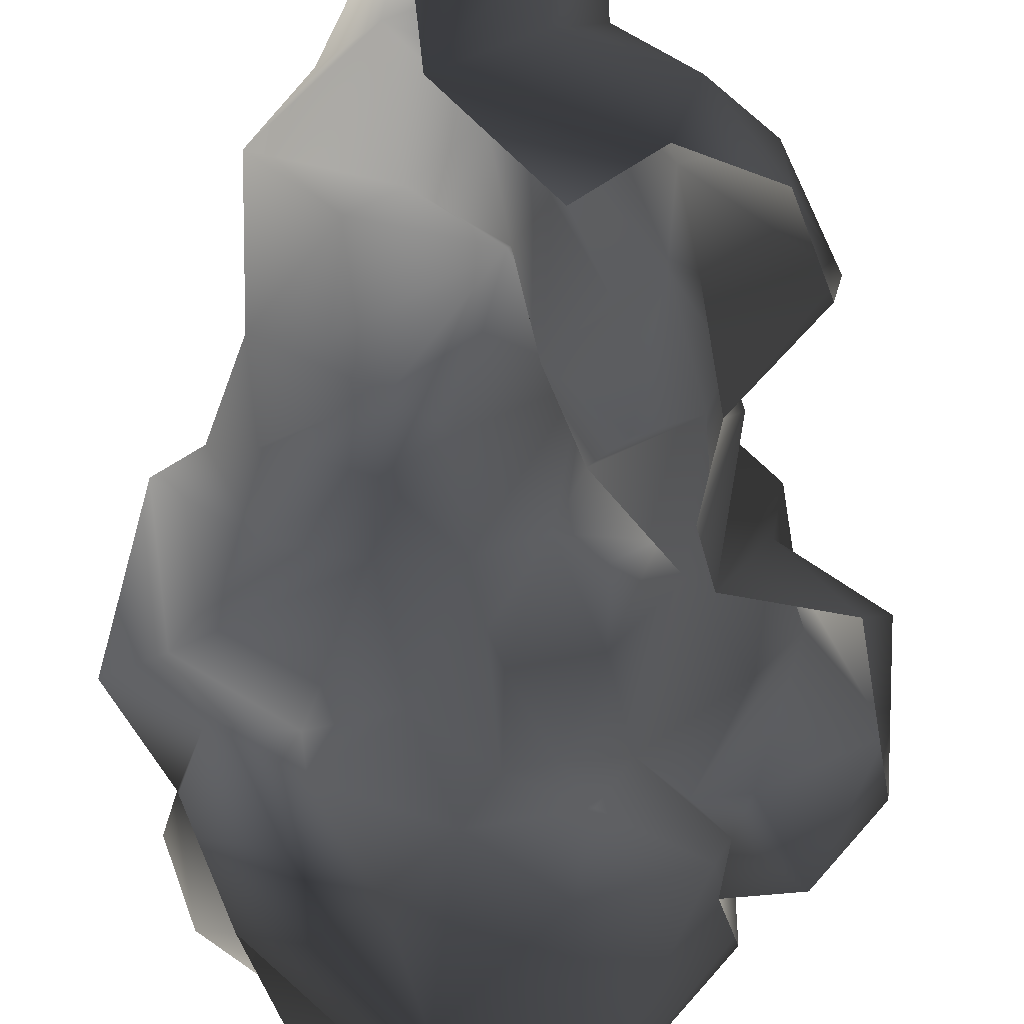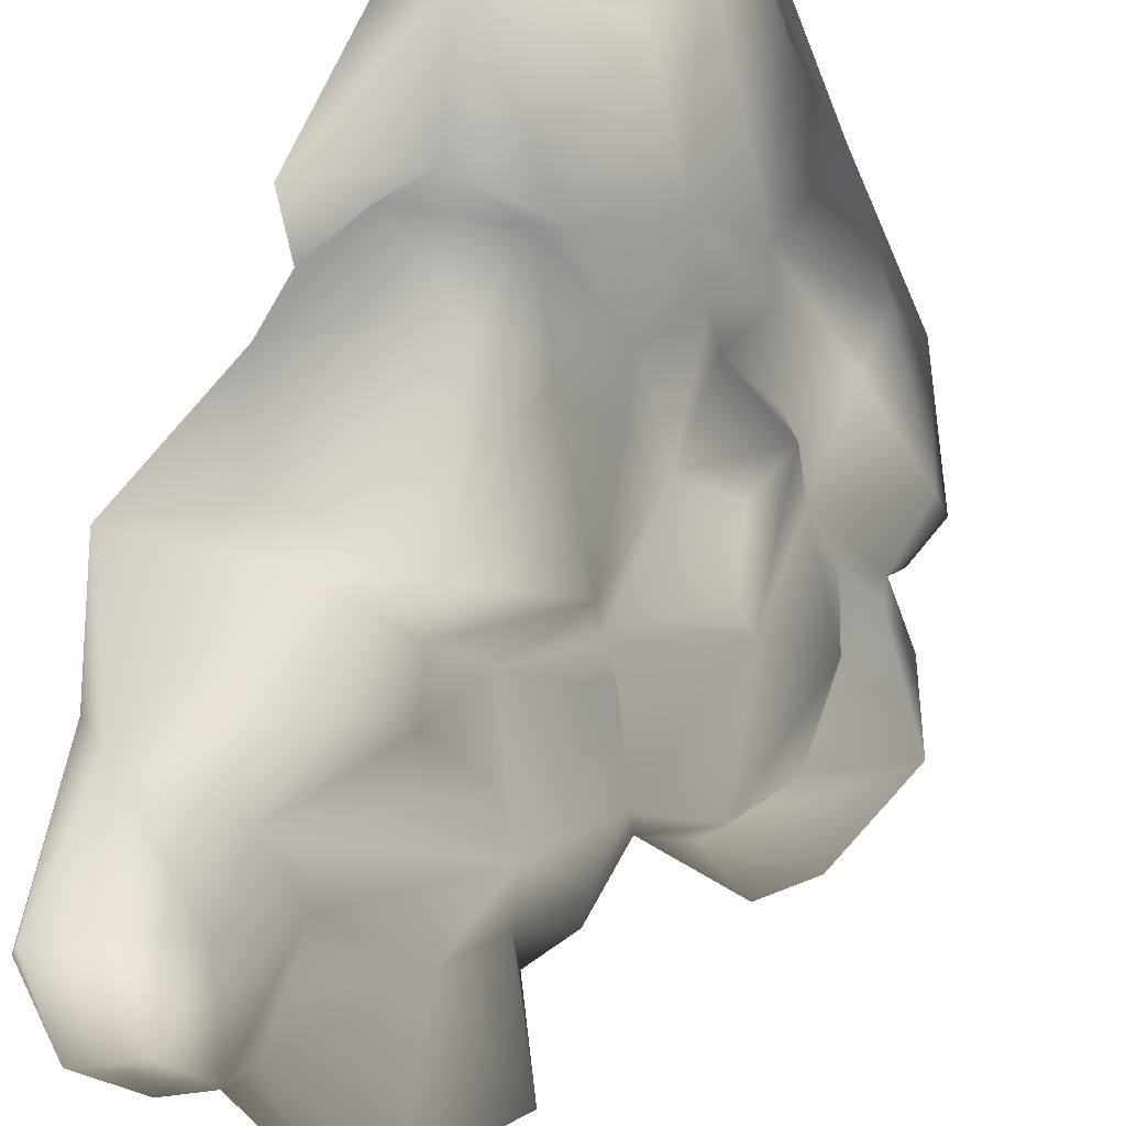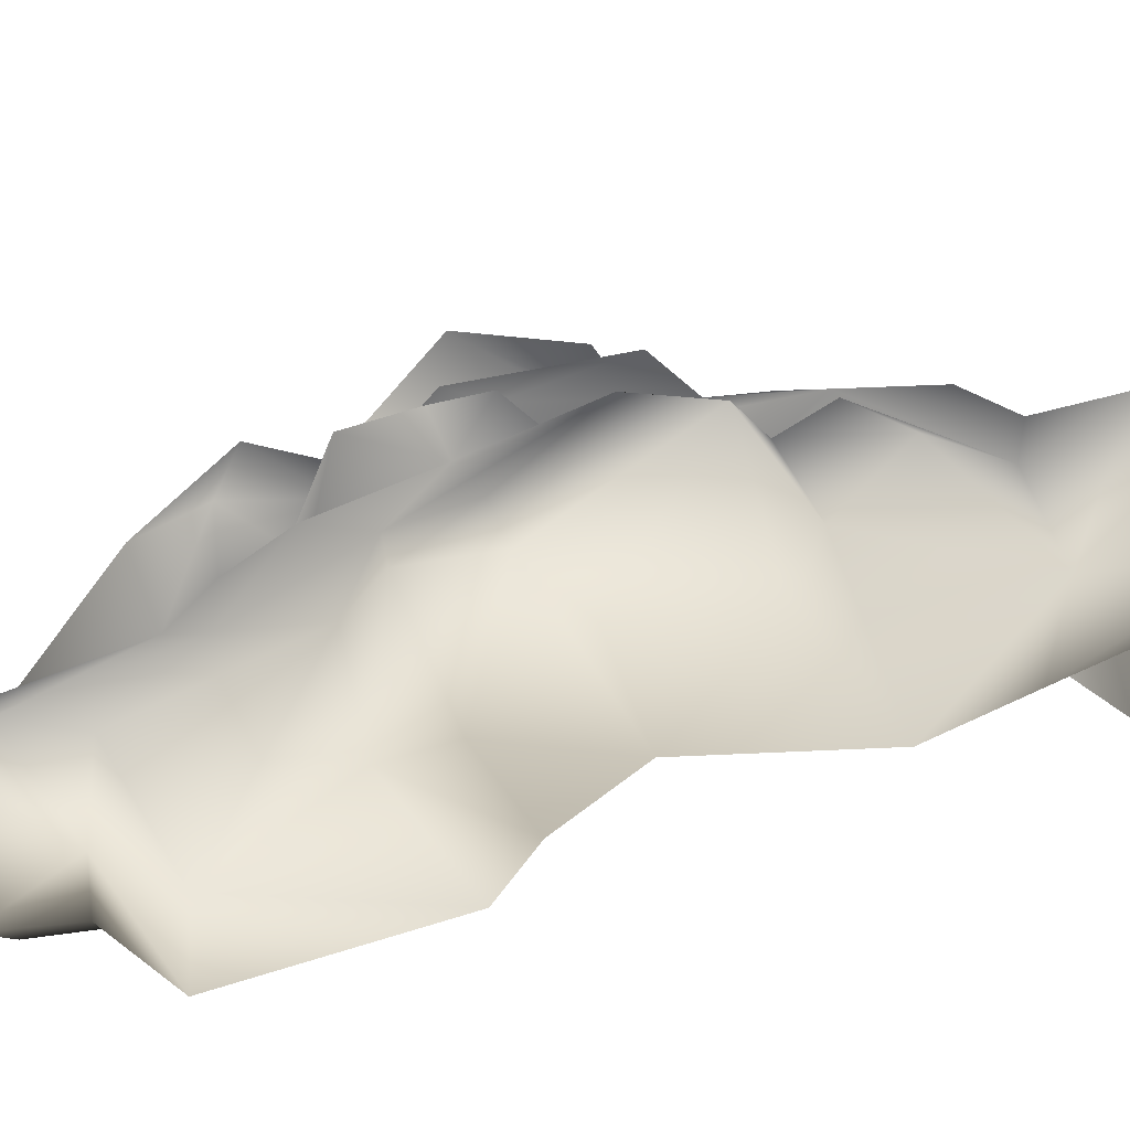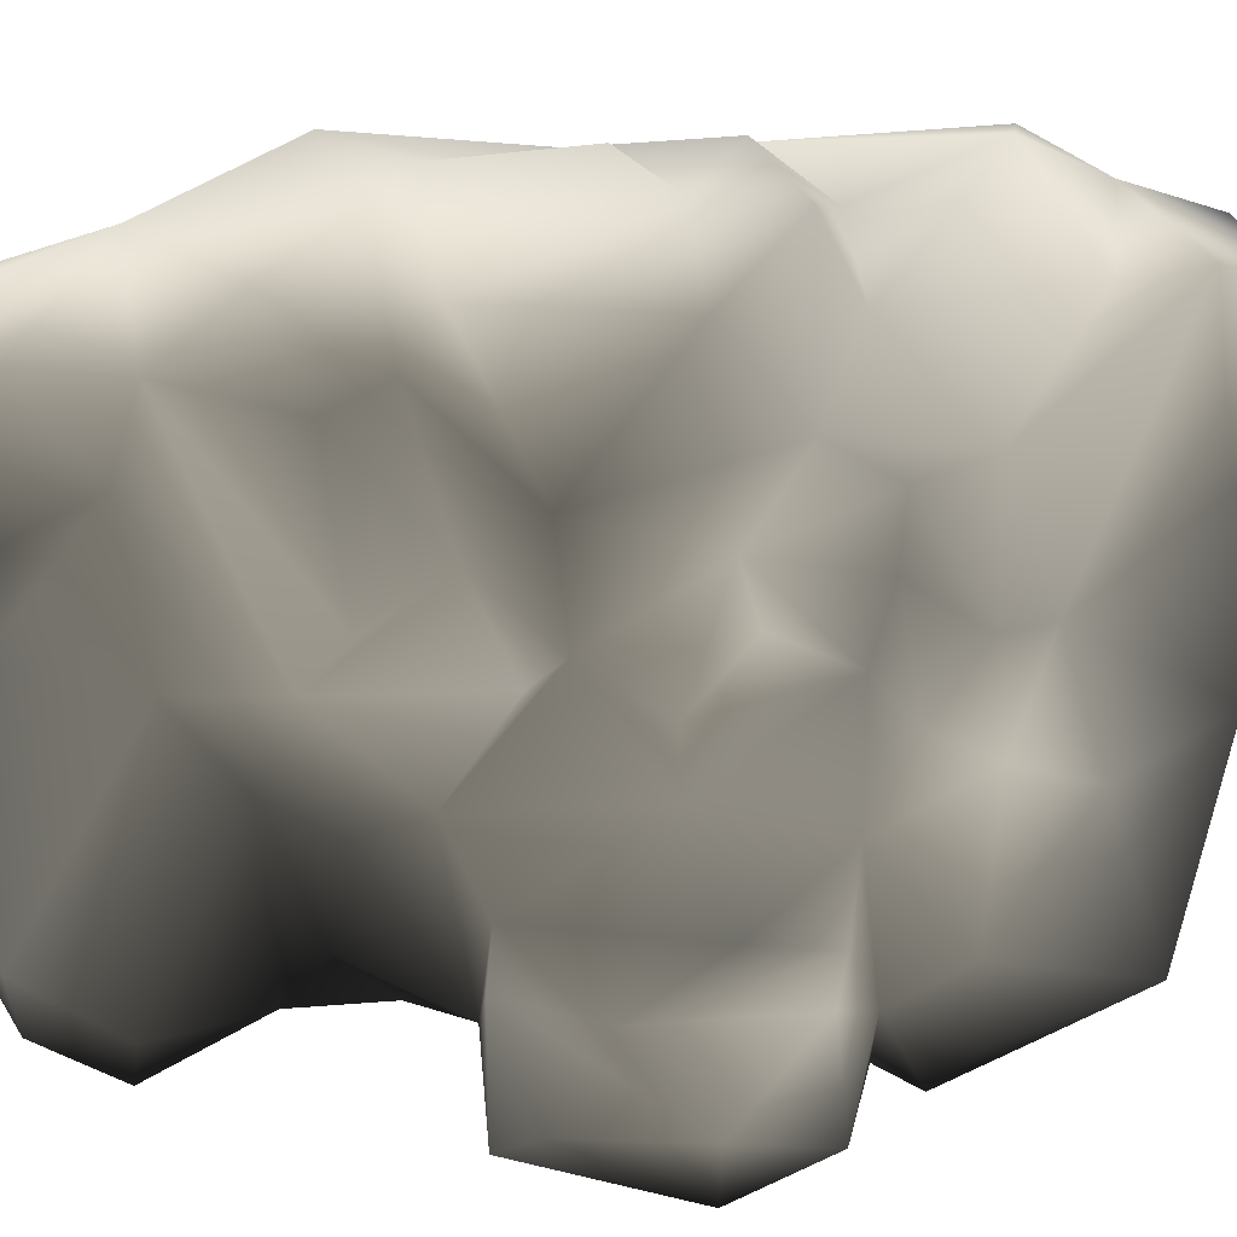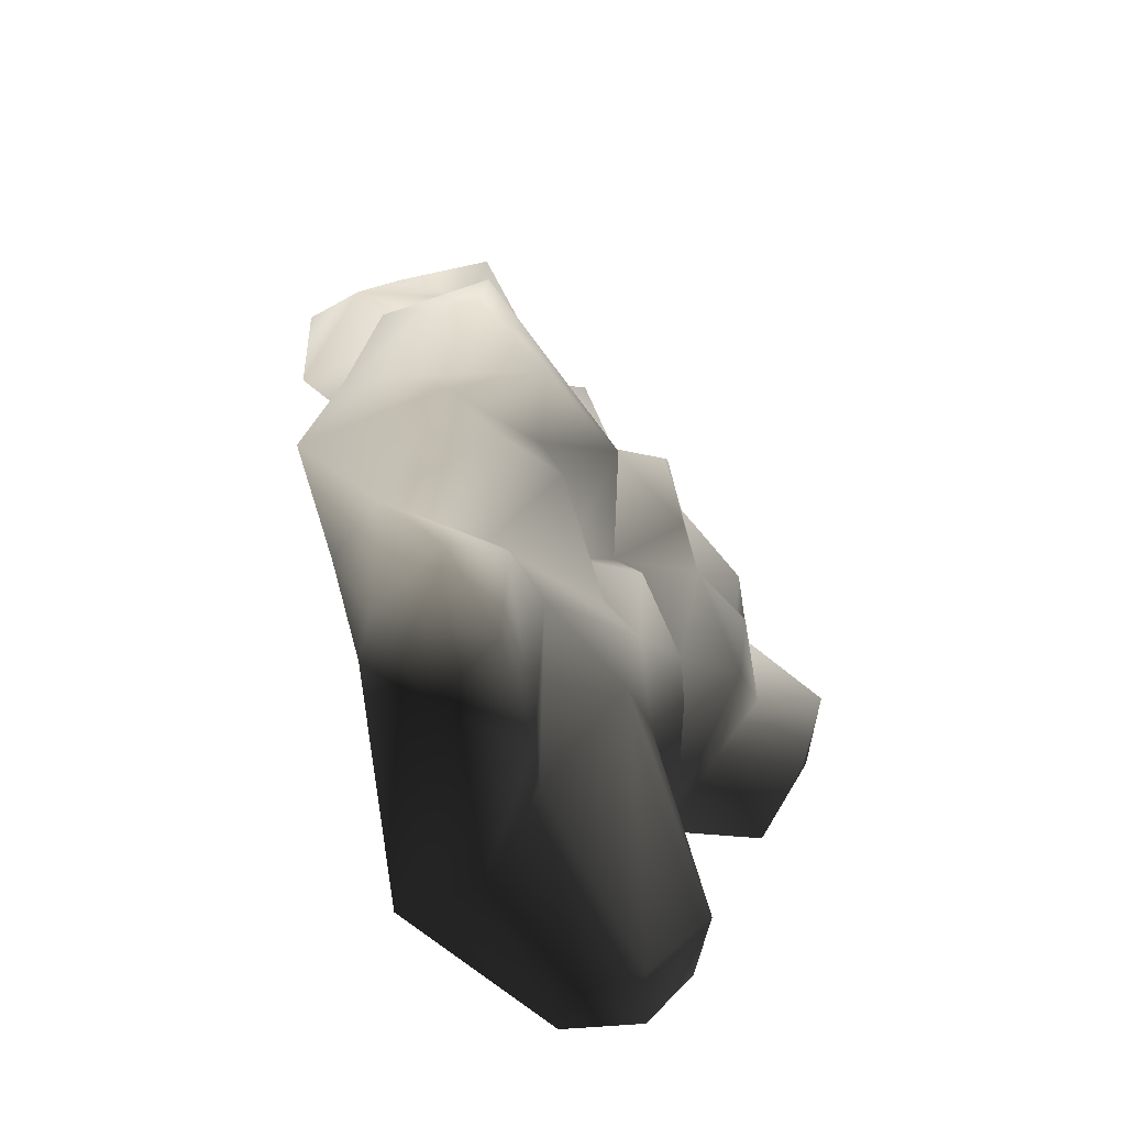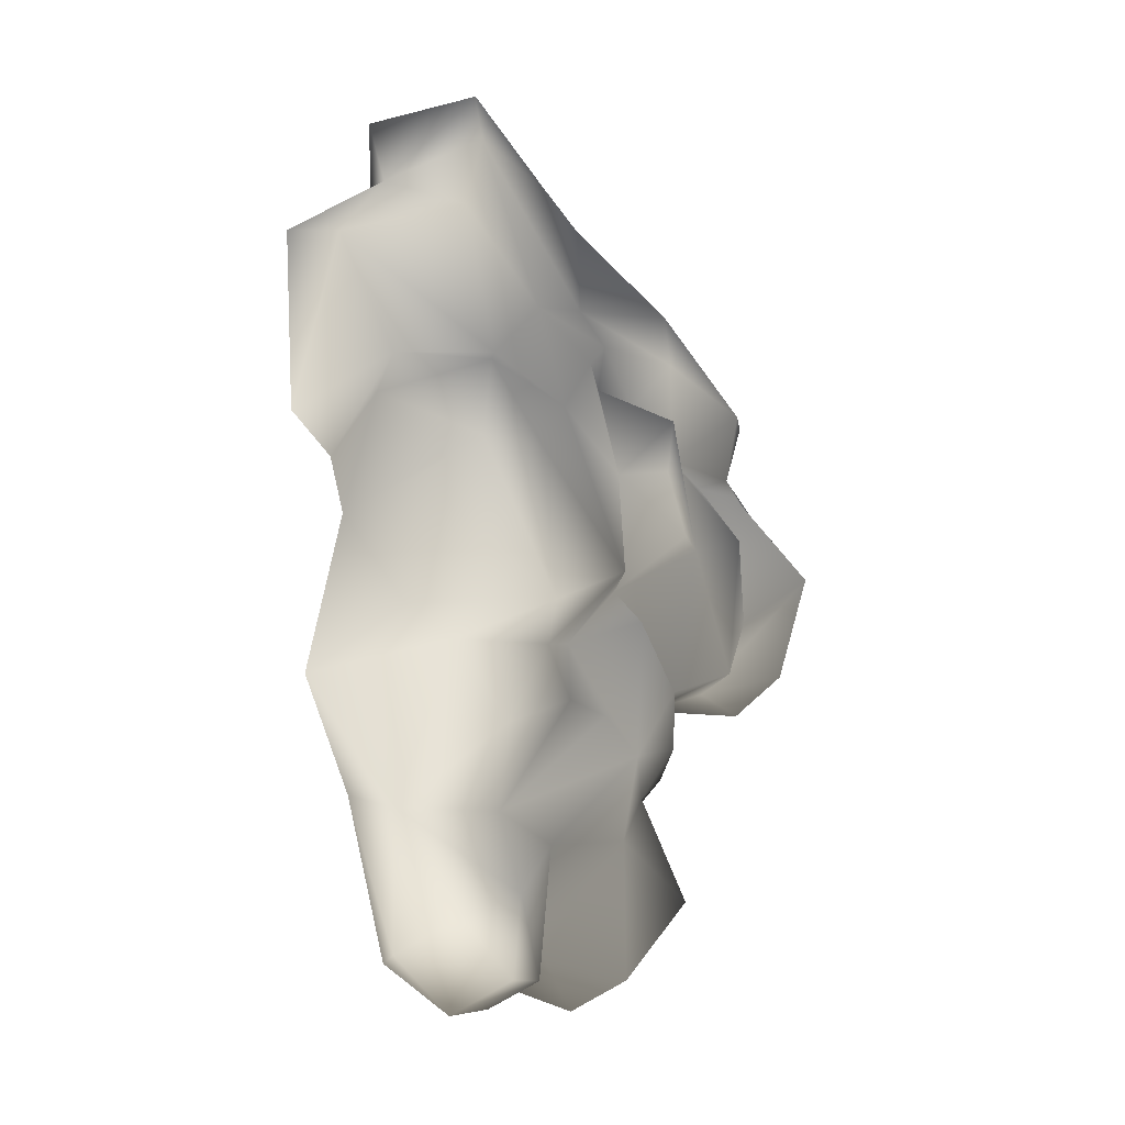
<metadata>
{"format":"obj","ext":"obj","renderer":"f3d","projection":"perspective","resolution":1024,"background":"white","views":[{"elev":-60.9,"azim":167.2,"up":"+Y"},{"elev":76.4,"azim":-152.5,"up":"+Y"},{"elev":66.3,"azim":77.0,"up":"+Y"},{"elev":48.4,"azim":-97.5,"up":"+Y"},{"elev":-60.4,"azim":177.6,"up":"+Z"},{"elev":-13.8,"azim":175.3,"up":"+Z"}]}
</metadata>
<code>
v 0.4732 0.4751 4.206
v 0.9485 2.518 4.842
v 1.918 1.76 4.333
v 2.308 3.238 4.505
v 1.216 3.614 4.679
v -0.07689 0.9324 4.309
v 0.4309 2.529 4.154
v -0.01879 1.934 2.977
v -1.01 1.427 3.117
v -1.242 -0.4826 3.671
v -1.897 0.8932 2.143
v -0.09392 -0.4832 4.135
v 1.178 -0.5395 3.352
v 1.647 0.7189 3.497
v 2.277 2.855 3.75
v -1.025 1.79 2.429
v -1.103 1.232 1.512
v -1.842 0.3857 1.534
v -1.485 0.586 1.388
v -1.834 1.247 0.6027
v -1.959 0.6988 -0.1994
v -1.947 0.5856 1.225
v -2.302 -0.4786 1.288
v -1.69 -0.4194 1.541
v -2.728 0.3932 0.3781
v -1.658 1.515 -0.9395
v -1.247 1.99 0.2925
v -0.9266 2.699 1.506
v -1.012 1.846 -1.214
v -0.3194 2.42 -0.272
v -1.491 0.5216 -0.9863
v -2.435 0.236 -0.7188
v -2.039 -0.4834 -1.049
v -2.642 -0.4825 0.3786
v -0.9975 -0.4614 -1.009
v -1.027 1.676 -1.781
v -0.5407 2.547 -2.009
v -0.6006 2.463 -0.5964
v 0.1902 2.784 -0.9041
v -0.2073 2.654 -1.623
v 0.2793 4.137 -1.73
v 0.9374 3.974 -2.775
v 0.4165 3.531 -3.032
v 0.7527 4.34 -3.582
v 0.4723 2.786 -4.276
v 0.4014 2.135 -3.967
v 1.921 4.362 -2.803
v 0.8936 4.694 -2.045
v 1.415 4.776 -1.29
v 2.785 4.245 -1.535
v 2.366 3.618 -2.592
v 0.4973 4.2 -1.207
v -0.2947 3.718 -0.366
v -0.2938 3.172 0.7789
v 0.2883 3.559 1.371
v -1.062 2.553 0.3071
v 0.5783 4.409 0.7068
v 0.4653 4.823 -0.9098
v -0.8162 3.043 0.856
v 0.003635 3.347 1.898
v 0.5173 3.026 2.611
v -0.2647 2.145 2.499
v -0.1388 2.67 1.837
v -0.6032 1.675 1.977
v 1.014 3.926 1.79
v 1.309 3.67 3.461
v 2.573 3.875 3.051
v 2.009 3.887 1.786
v 1.082 4.763 1.431
v 3.012 3.613 1.242
v 3.115 3.479 3.196
v 2.166 4.418 1.189
v 2.615 3.535 0.7929
v 2.138 3.795 3.634
v 1.154 3.886 4.079
v 2.47 4.182 0.04303
v 1.163 4.837 0.6591
v 2.308 3.238 4.505
v 2.277 2.855 3.75
v 1.762 4.812 0.2435
v 1.861 4.707 -0.9477
v 2.47 4.182 0.04303
v 0.1274 -0.4822 -4.183
v -0.05924 0.1609 -4.447
v -0.7054 -0.4831 -4.06
v 0.9084 1.16 -4.175
v 1.702 0.6036 -3.874
v 0.9409 2.111 -4.519
v 1.369 3.423 -4.645
v 2.002 3.526 -4.165
v 0.7973 3.923 -4.335
v 1.316 4.507 -3.808
v 1.914 3.985 -4.121
v 1.369 3.423 -4.645
v 0.6748 -0.4829 -3.611
v 2.002 3.526 -4.165
v -0.3941 2.518 -2.87
v -0.6677 0.184 -4.112
v -1.333 0.1747 -3.254
v -0.6666 1.771 -2.338
v -0.7059 -0.4647 -2.334
v -1.026 0.5054 -1.949
v -0.7327 -0.4789 -1.503
v -1.192 -0.4828 -3.333
v -1.927 -0.4814 1.879
v -2.048 0.1352 2.228
g Cliff2_(4)_3026_127
f 1 3 2
f 4 2 3
f 4 5 2
f 2 6 1
f 2 7 6
f 2 5 7
f 6 7 8
f 9 6 8
f 6 9 10
f 11 10 9
f 6 10 12
f 12 1 6
f 1 12 13
f 14 1 13
f 3 1 14
f 15 4 3
f 15 3 14
f 16 9 8
f 9 16 11
f 16 17 11
f 17 18 11
f 18 17 19
f 17 20 19
f 21 19 20
f 19 21 22
f 19 22 18
f 18 22 23
f 24 18 23
f 23 22 25
f 21 25 22
f 20 26 21
f 20 27 26
f 27 20 17
f 28 27 17
f 29 26 27
f 29 27 30
f 26 31 21
f 21 31 25
f 31 32 25
f 32 31 33
f 32 33 34
f 25 32 34
f 34 23 25
f 31 35 33
f 26 35 31
f 26 29 35
f 29 36 35
f 29 37 36
f 37 29 38
f 38 29 30
f 39 37 38
f 39 38 30
f 39 40 37
f 40 39 41
f 41 42 40
f 37 40 42
f 37 42 43
f 44 43 42
f 43 44 45
f 43 45 46
f 44 42 47
f 42 48 47
f 41 48 42
f 47 48 49
f 50 47 49
f 50 51 47
f 52 41 39
f 49 48 52
f 41 52 48
f 53 52 39
f 53 39 30
f 30 54 53
f 55 53 54
f 30 56 54
f 57 53 55
f 58 53 57
f 53 58 52
f 52 58 49
f 54 56 59
f 55 54 60
f 55 60 61
f 60 62 61
f 63 60 54
f 60 63 62
f 63 64 62
f 64 16 62
f 28 63 54
f 64 63 28
f 56 28 59
f 54 59 28
f 61 65 55
f 61 66 65
f 65 66 67
f 68 65 67
f 69 65 68
f 70 68 67
f 71 70 67
f 72 69 68
f 70 73 68
f 72 68 73
f 66 74 67
f 74 71 67
f 66 75 74
f 73 76 72
f 76 77 72
f 77 69 72
f 61 75 66
f 75 61 8
f 69 55 65
f 8 7 75
f 5 74 75
f 5 75 7
f 5 78 74
f 78 79 74
f 79 71 74
f 62 8 61
f 62 16 8
f 57 77 58
f 80 58 77
f 81 58 80
f 82 81 80
f 77 82 80
f 82 50 81
f 49 58 81
f 81 50 49
f 69 57 55
f 69 77 57
f 17 16 64
f 64 28 17
f 28 56 27
f 27 56 30
f 83 85 84
f 86 83 84
f 83 86 87
f 46 86 84
f 45 86 46
f 86 45 88
f 88 87 86
f 89 87 88
f 88 45 89
f 87 89 90
f 91 89 45
f 44 91 45
f 92 91 44
f 91 92 93
f 47 93 92
f 44 47 92
f 94 91 93
f 95 83 87
f 96 94 93
f 51 93 47
f 51 96 93
f 97 46 98
f 99 97 98
f 100 97 99
f 100 99 101
f 102 100 101
f 102 101 103
f 85 99 98
f 101 99 104
f 104 99 85
f 35 102 103
f 97 43 46
f 37 43 97
f 37 97 100
f 36 37 100
f 36 100 102
f 35 36 102
f 85 98 84
f 84 98 46
f 105 18 24
f 106 18 105
f 105 10 106
f 10 11 106
f 11 18 106

</code>
